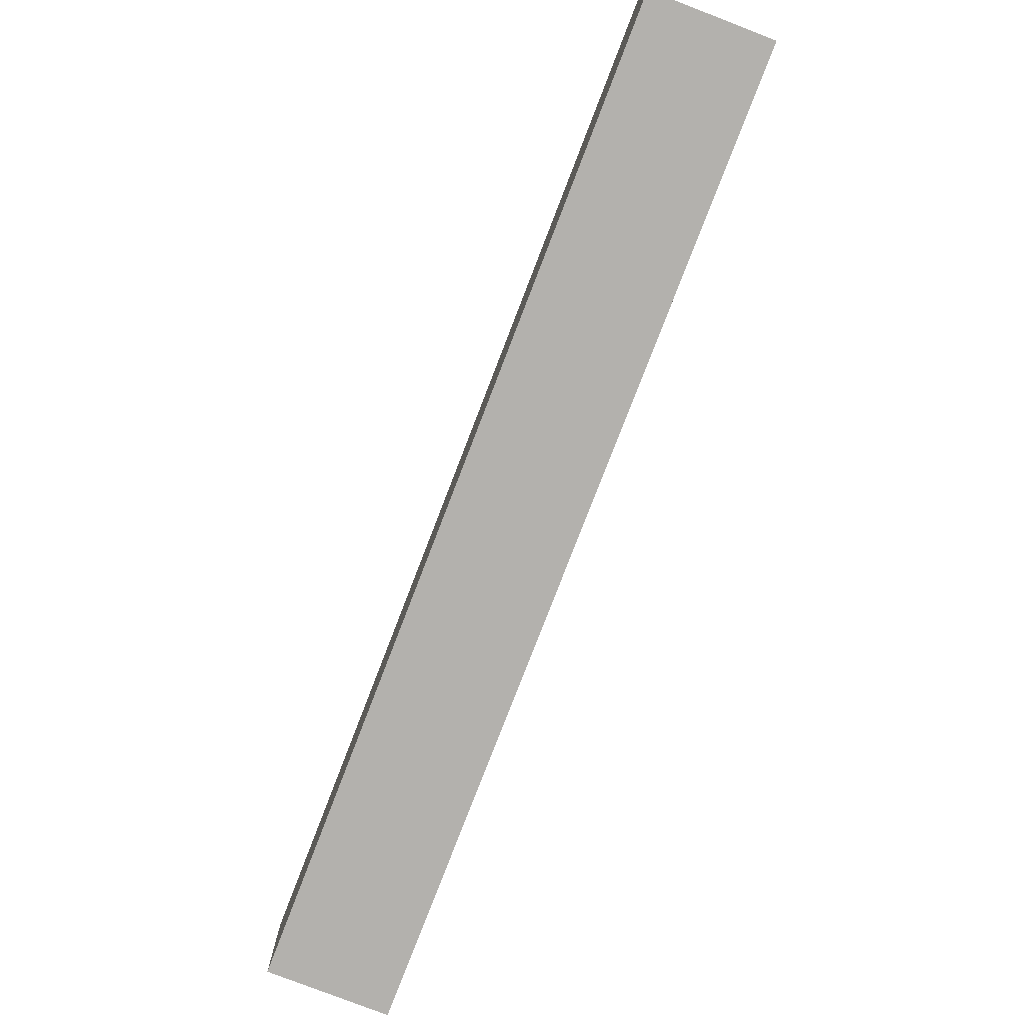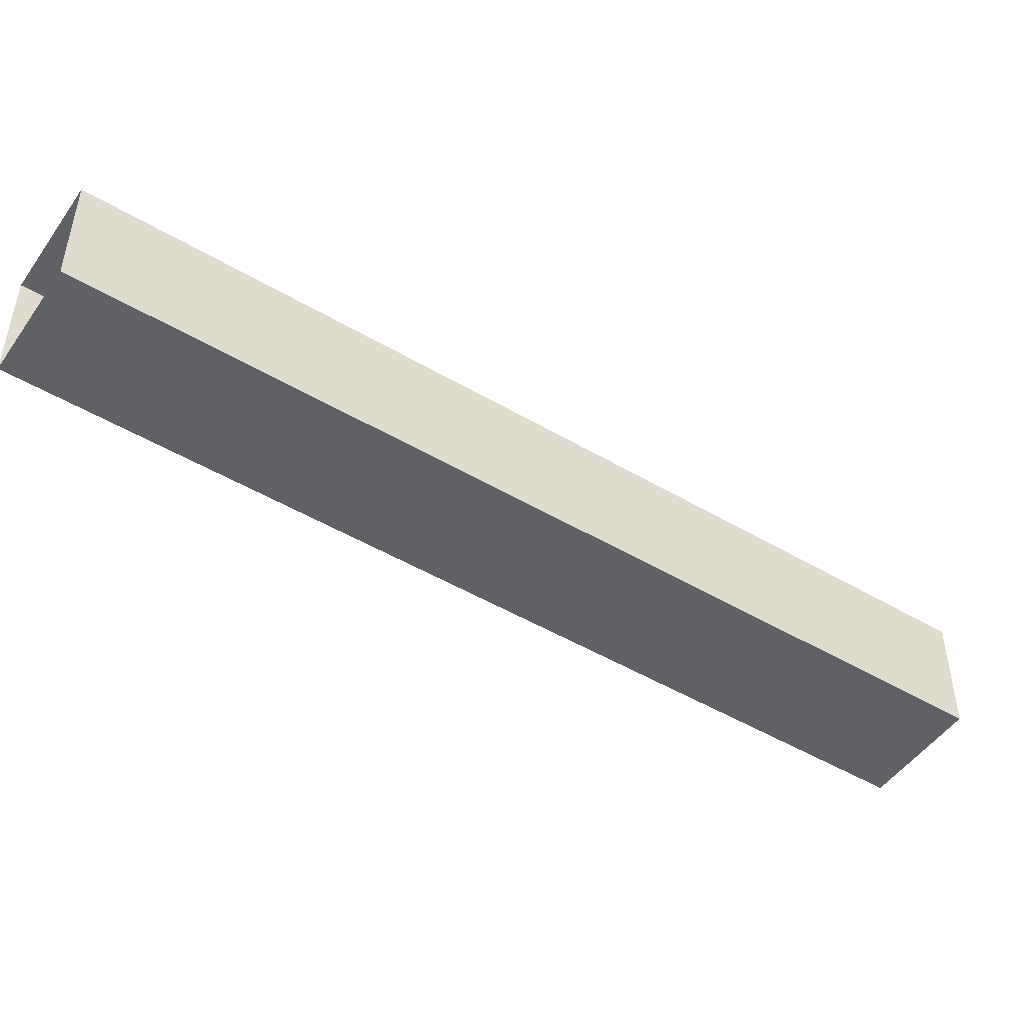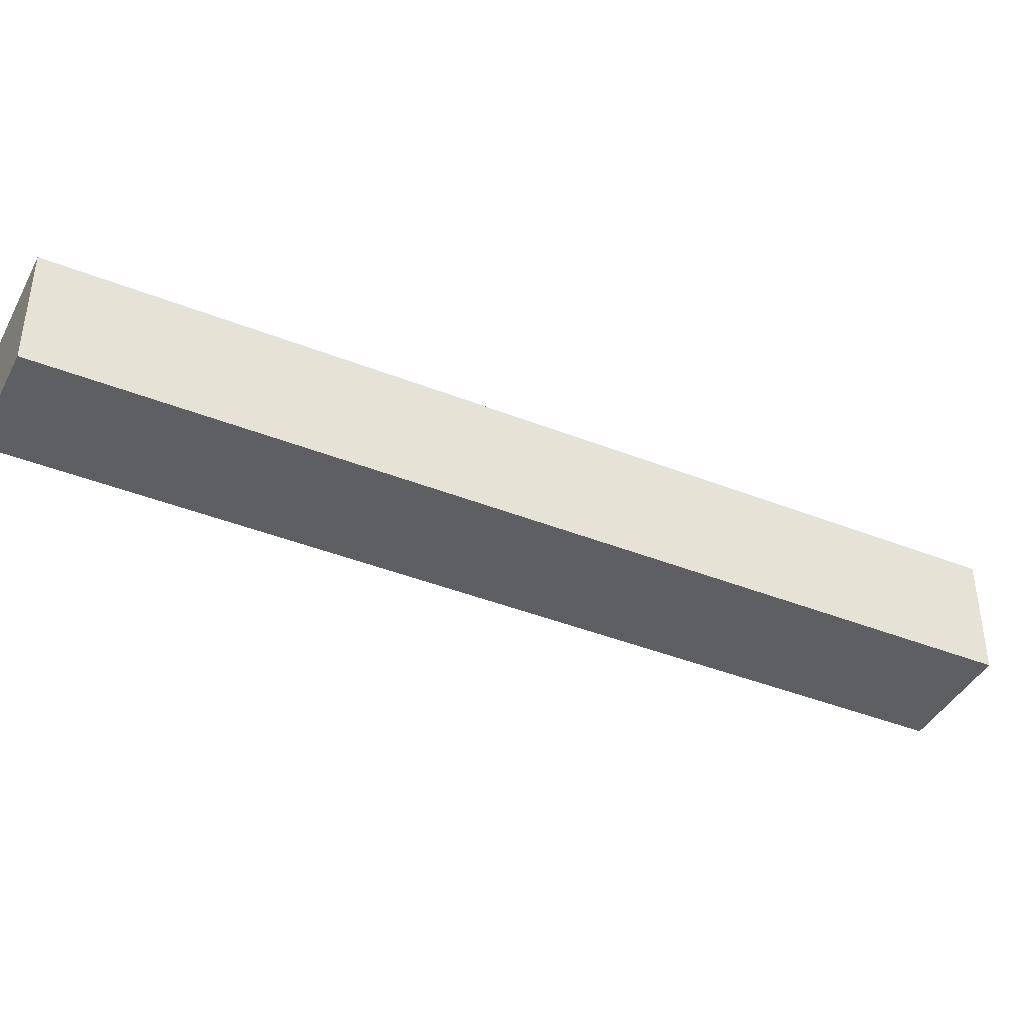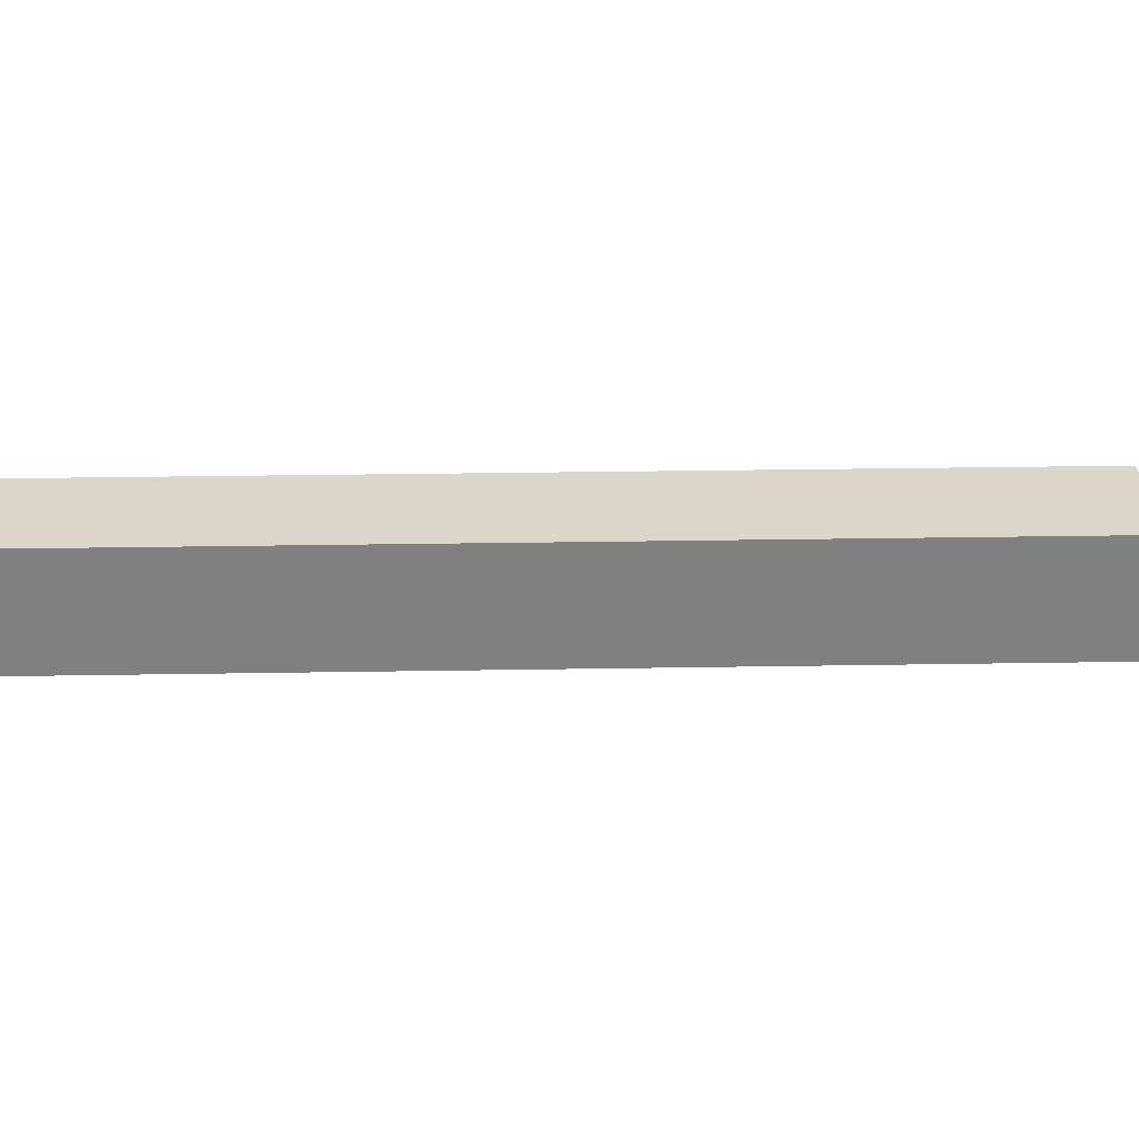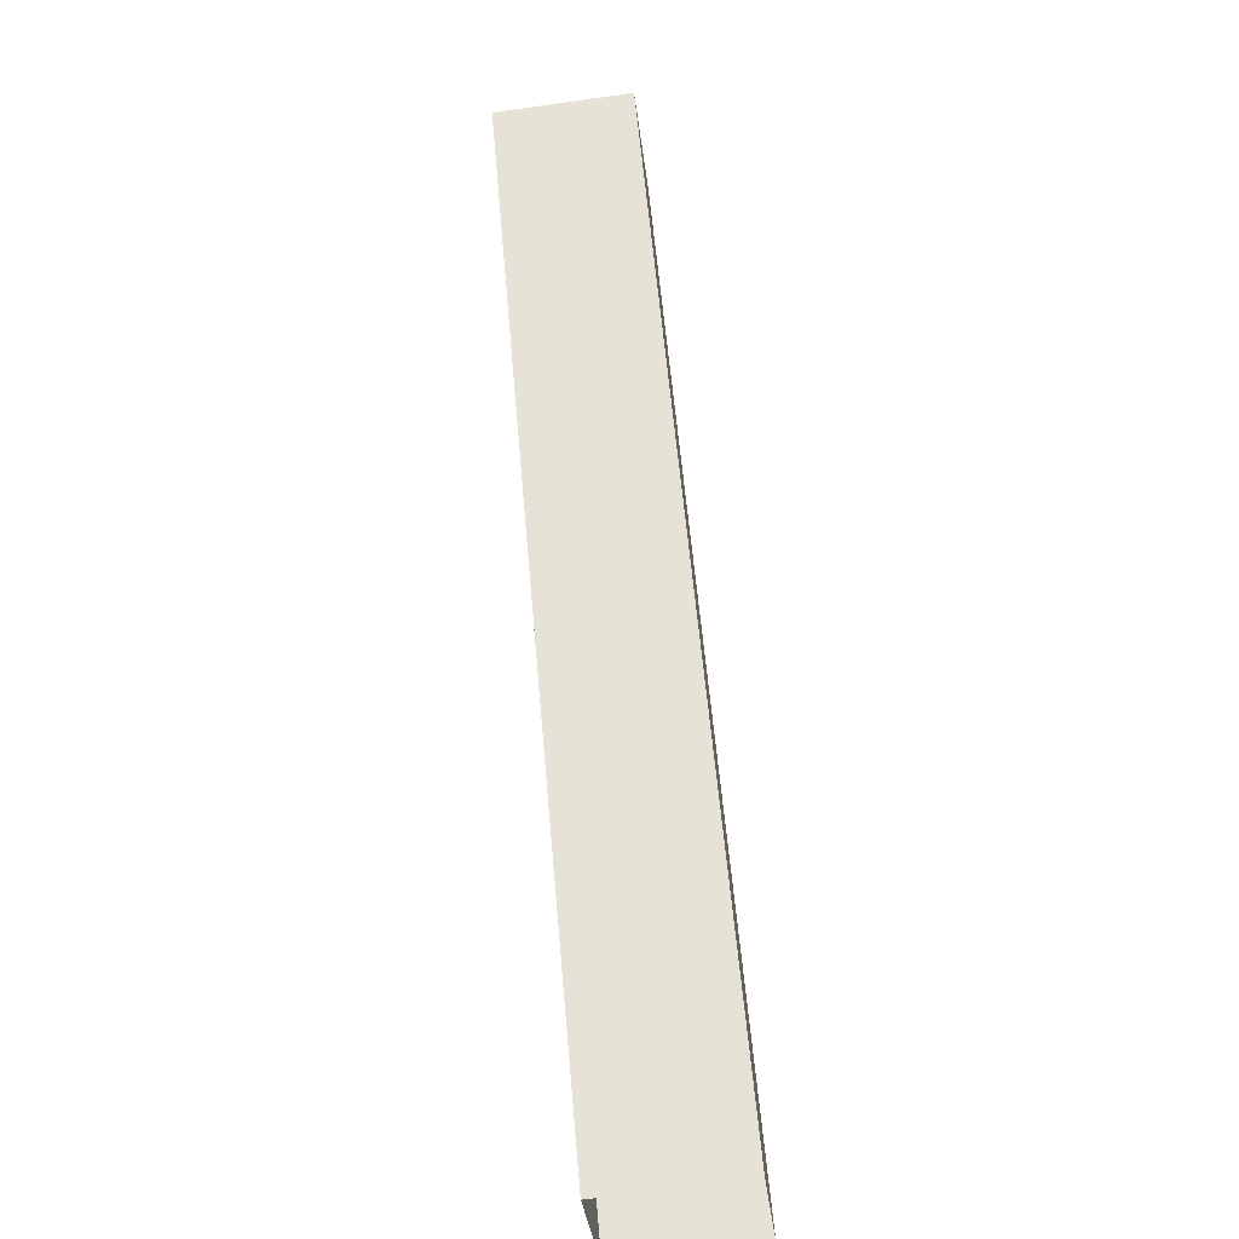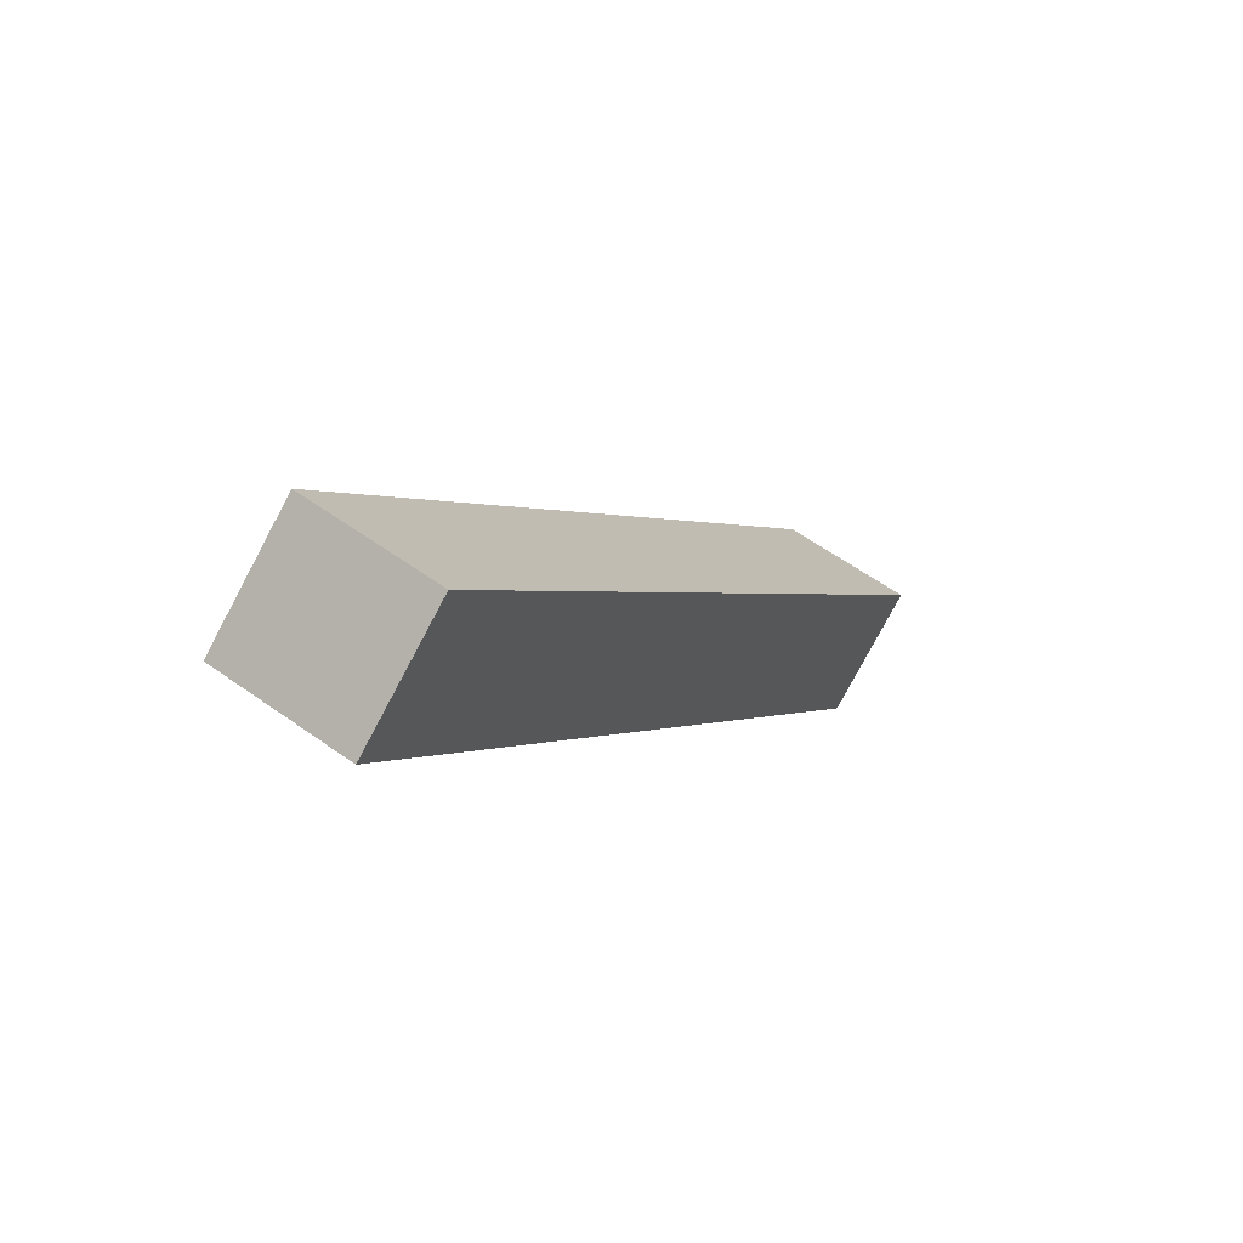
<metadata>
{"format":"obj","ext":"obj","renderer":"f3d","projection":"perspective","resolution":1024,"background":"white","views":[{"elev":-79.2,"azim":120.7,"up":"+Y"},{"elev":-48.6,"azim":-161.6,"up":"+Y"},{"elev":-41.2,"azim":26.0,"up":"+Y"},{"elev":30.0,"azim":50.4,"up":"+Y"},{"elev":-71.2,"azim":-82.1,"up":"+Z"},{"elev":58.1,"azim":-53.3,"up":"+Z"}]}
</metadata>
<code>
g R_Leg_2_R
v 1.481 -0.7985 -2.324
v -0.9929 -0.7985 0.8196
v -0.9929 -1.298 0.8196
v 1.481 -1.298 -2.324
v 1.874 -0.7985 -2.015
v 1.874 -1.298 -2.015
v -0.5999 -1.298 1.129
v -0.5999 -0.7985 1.129
v 1.874 -1.298 -2.015
v 1.481 -1.298 -2.324
v -0.9929 -1.298 0.8196
v -0.5999 -1.298 1.129
v -0.5999 -0.7985 1.129
v -0.9929 -0.7985 0.8196
v 1.481 -0.7985 -2.324
v 1.874 -0.7985 -2.015
v -0.5999 -1.298 1.129
v -0.9929 -1.298 0.8196
v -0.9929 -0.7985 0.8196
v -0.5999 -0.7985 1.129
g R_Leg_2_R_0
f 3 2 1
f 4 3 1
f 7 6 5
f 8 7 5
f 11 10 9
f 12 11 9
f 15 14 13
f 16 15 13
f 19 18 17
f 20 19 17

</code>
